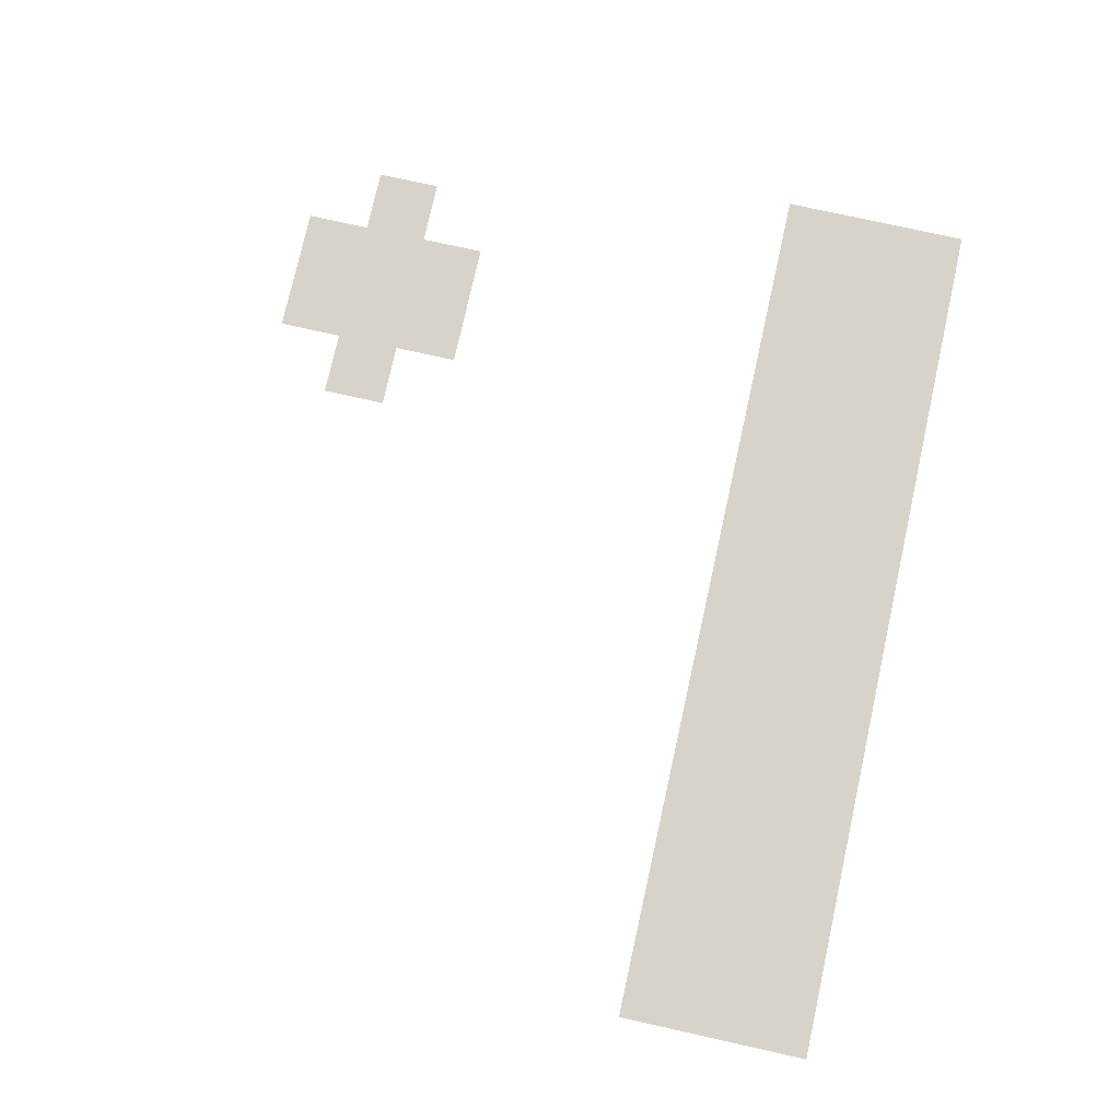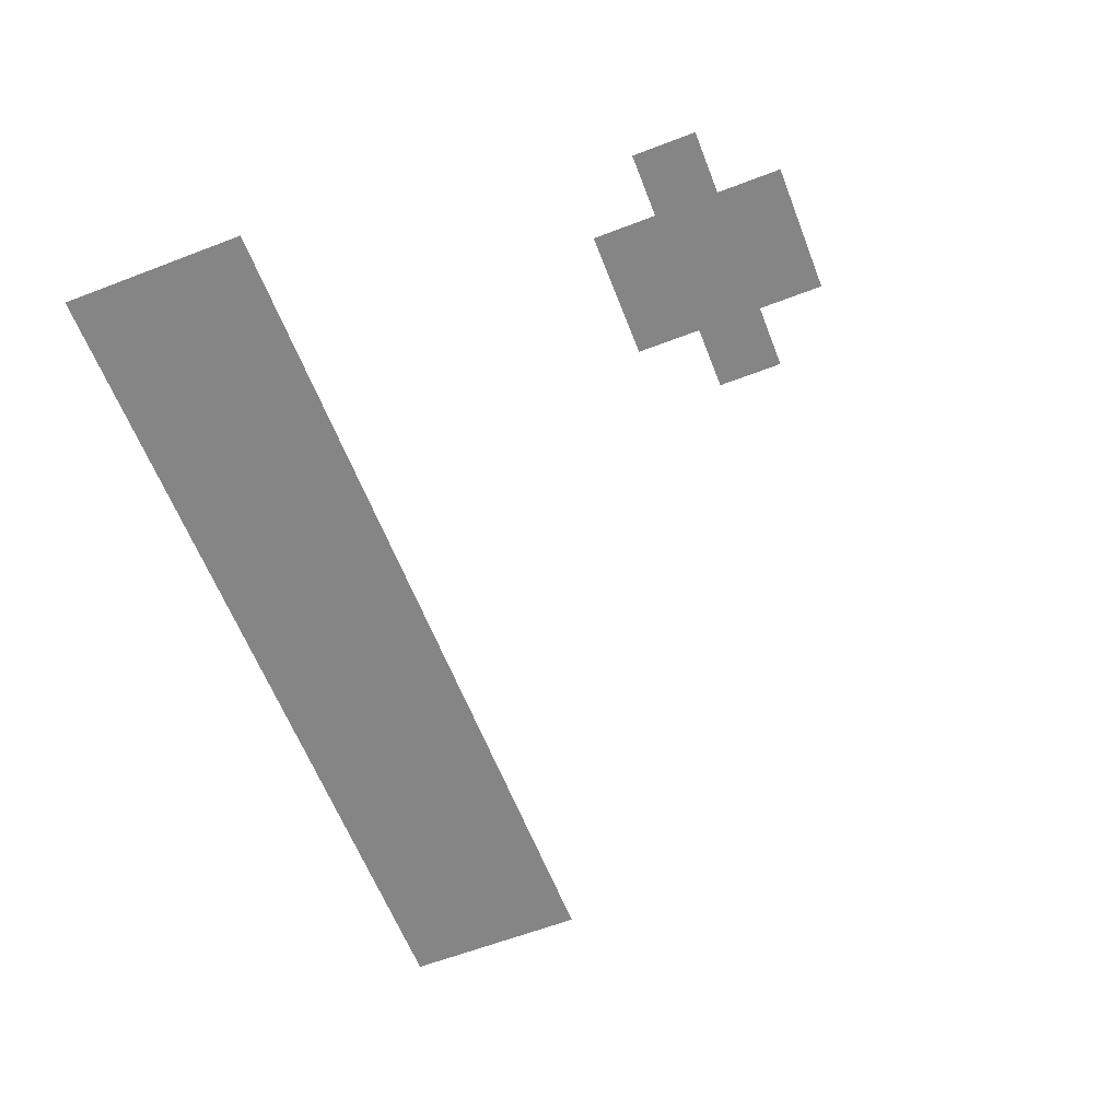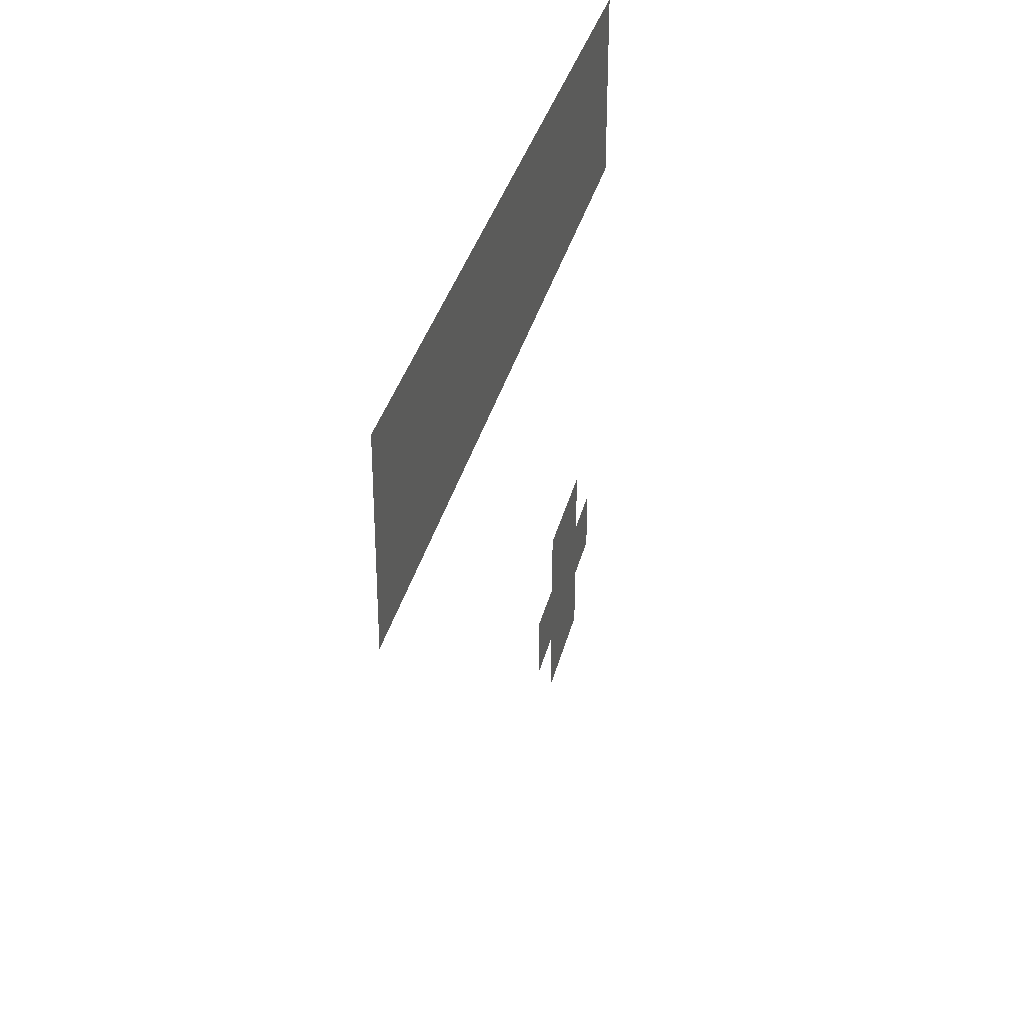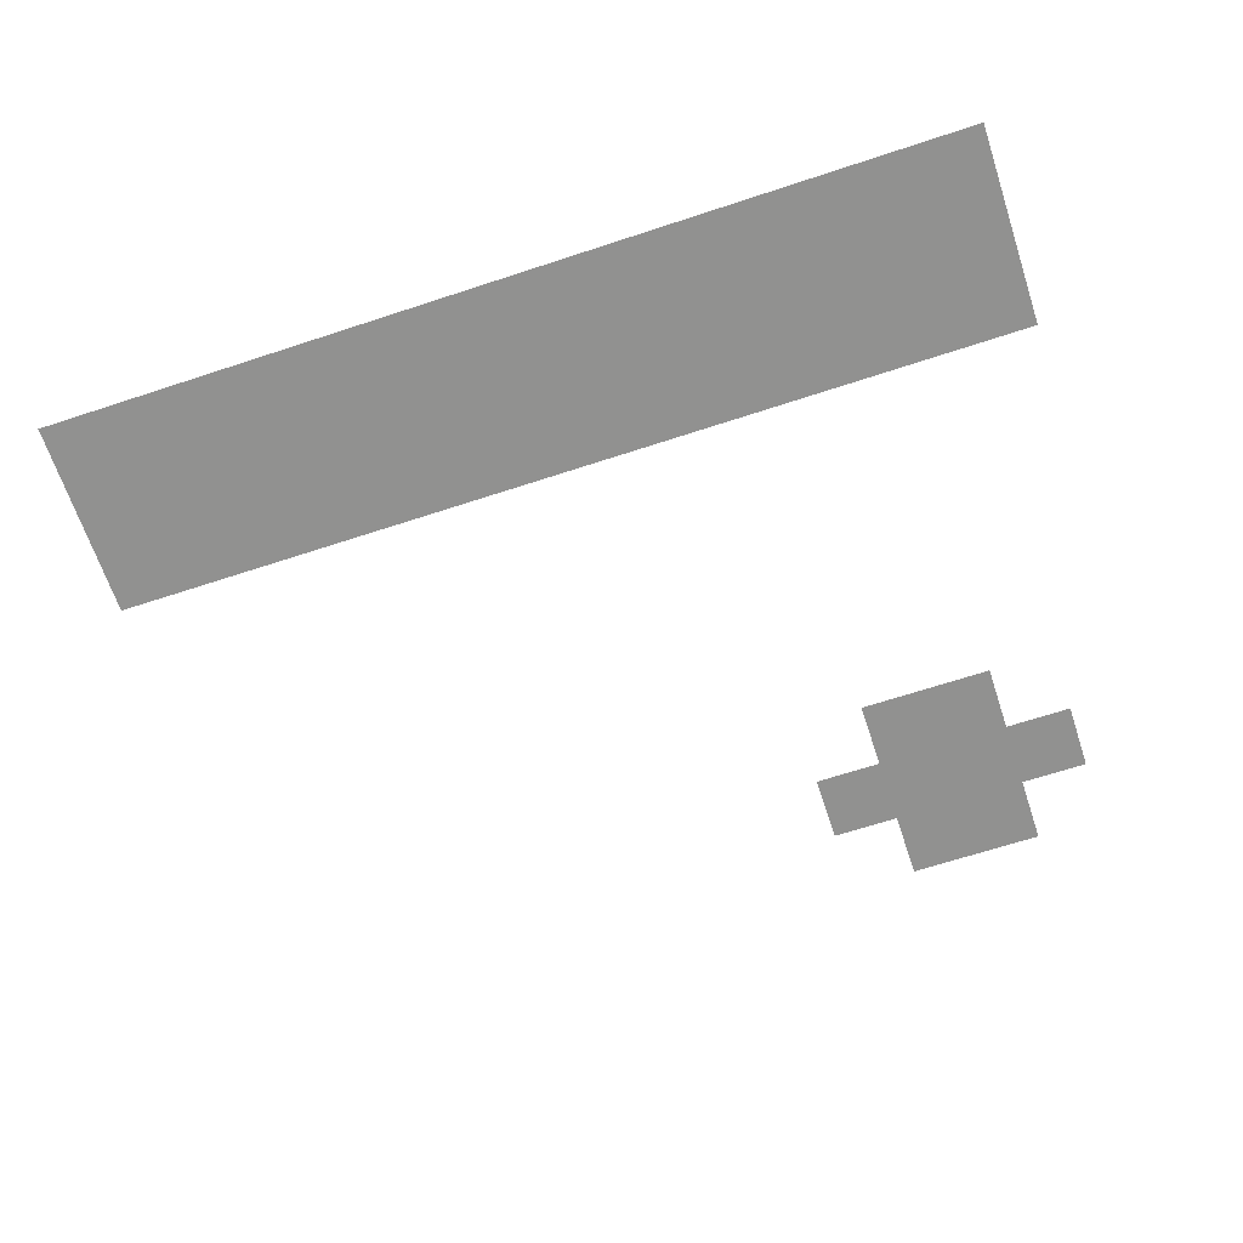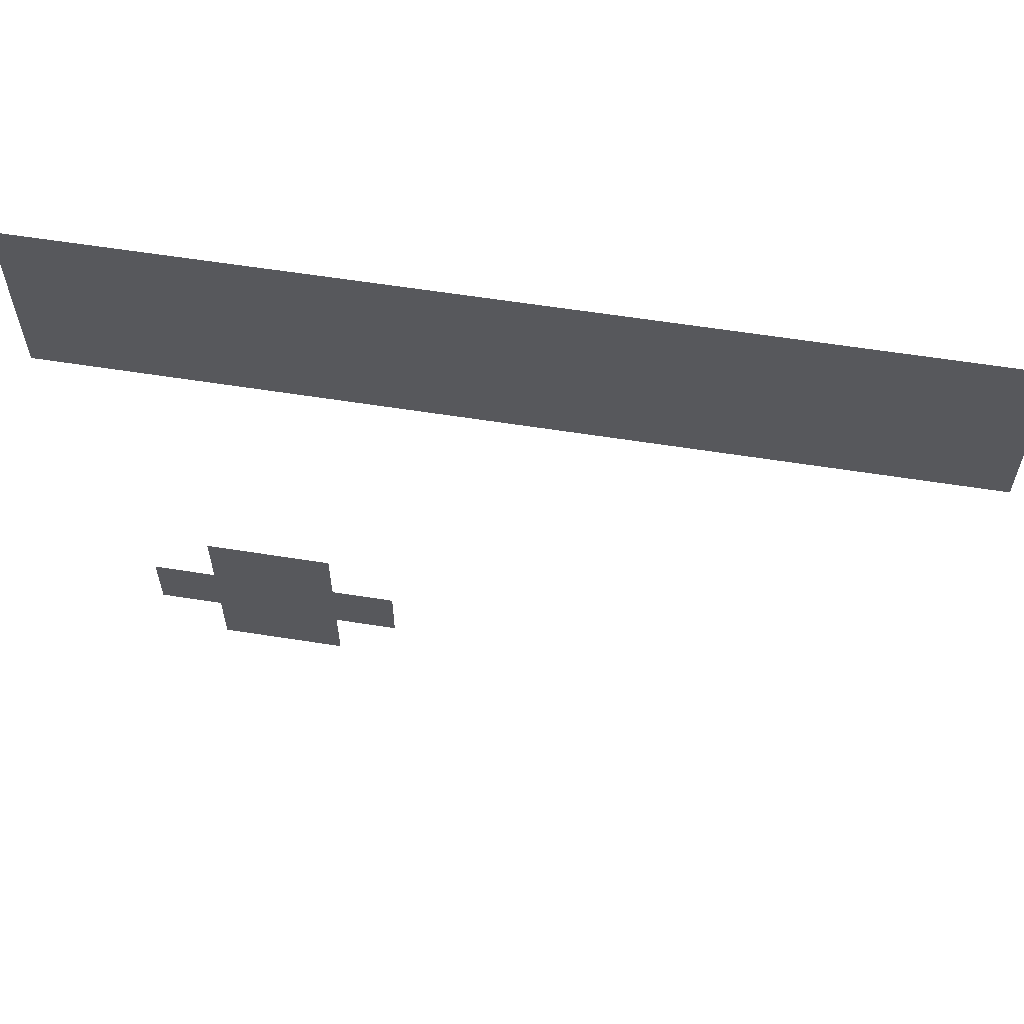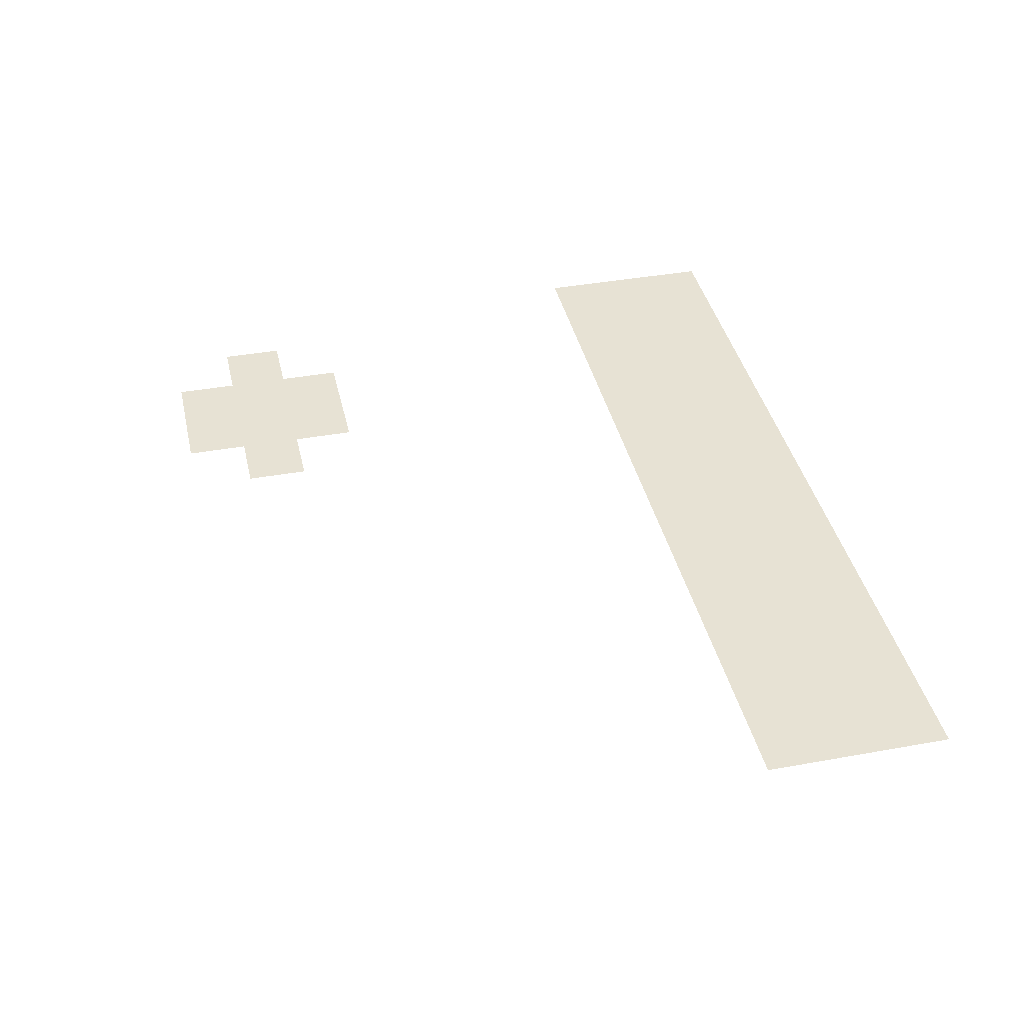
<metadata>
{"format":"obj","ext":"obj","renderer":"f3d","projection":"perspective","resolution":1024,"background":"white","views":[{"elev":76.9,"azim":102.5,"up":"+Z"},{"elev":-61.8,"azim":-68.7,"up":"+Z"},{"elev":33.2,"azim":103.1,"up":"+Y"},{"elev":-66.0,"azim":-161.7,"up":"+Z"},{"elev":60.2,"azim":9.2,"up":"+Y"},{"elev":39.7,"azim":77.3,"up":"+Z"}]}
</metadata>
<code>
v -3 -5 0
v -4 -5 0
v -4 -4 0
v -3 -4 0
v -4 -5 0
v -5 -5 0
v -5 -4 0
v -4 -4 0
v -5 -5 0
v -6 -5 0
v -6 -4 0
v -5 -4 0
v -6 -5 0
v -7 -5 0
v -7 -4 0
v -6 -4 0
v -7 -5 0
v -8 -5 0
v -8 -4 0
v -7 -4 0
v -8 -5 0
v -9 -5 0
v -9 -4 0
v -8 -4 0
v -9 -5 0
v -10 -5 0
v -10 -4 0
v -9 -4 0
v -10 -5 0
v -11 -5 0
v -11 -4 0
v -10 -4 0
v -11 -5 0
v -12 -5 0
v -12 -4 0
v -11 -4 0
v -12 -5 0
v -13 -5 0
v -13 -4 0
v -12 -4 0
v -13 -5 0
v -14 -5 0
v -14 -4 0
v -13 -4 0
v -14 -5 0
v -15 -5 0
v -15 -4 0
v -14 -4 0
v -15 -5 0
v -16 -5 0
v -16 -4 0
v -15 -4 0
v -16 -5 0
v -17 -5 0
v -17 -4 0
v -16 -4 0
v -3 -6 0
v -4 -6 0
v -4 -5 0
v -3 -5 0
v -4 -6 0
v -5 -6 0
v -5 -5 0
v -4 -5 0
v -5 -6 0
v -6 -6 0
v -6 -5 0
v -5 -5 0
v -6 -6 0
v -7 -6 0
v -7 -5 0
v -6 -5 0
v -7 -6 0
v -8 -6 0
v -8 -5 0
v -7 -5 0
v -8 -6 0
v -9 -6 0
v -9 -5 0
v -8 -5 0
v -9 -6 0
v -10 -6 0
v -10 -5 0
v -9 -5 0
v -10 -6 0
v -11 -6 0
v -11 -5 0
v -10 -5 0
v -11 -6 0
v -12 -6 0
v -12 -5 0
v -11 -5 0
v -12 -6 0
v -13 -6 0
v -13 -5 0
v -12 -5 0
v -13 -6 0
v -14 -6 0
v -14 -5 0
v -13 -5 0
v -14 -6 0
v -15 -6 0
v -15 -5 0
v -14 -5 0
v -15 -6 0
v -16 -6 0
v -16 -5 0
v -15 -5 0
v -16 -6 0
v -17 -6 0
v -17 -5 0
v -16 -5 0
v -3 -7 0
v -4 -7 0
v -4 -6 0
v -3 -6 0
v -4 -7 0
v -5 -7 0
v -5 -6 0
v -4 -6 0
v -5 -7 0
v -6 -7 0
v -6 -6 0
v -5 -6 0
v -6 -7 0
v -7 -7 0
v -7 -6 0
v -6 -6 0
v -7 -7 0
v -8 -7 0
v -8 -6 0
v -7 -6 0
v -8 -7 0
v -9 -7 0
v -9 -6 0
v -8 -6 0
v -9 -7 0
v -10 -7 0
v -10 -6 0
v -9 -6 0
v -10 -7 0
v -11 -7 0
v -11 -6 0
v -10 -6 0
v -11 -7 0
v -12 -7 0
v -12 -6 0
v -11 -6 0
v -12 -7 0
v -13 -7 0
v -13 -6 0
v -12 -6 0
v -13 -7 0
v -14 -7 0
v -14 -6 0
v -13 -6 0
v -14 -7 0
v -15 -7 0
v -15 -6 0
v -14 -6 0
v -15 -7 0
v -16 -7 0
v -16 -6 0
v -15 -6 0
v -16 -7 0
v -17 -7 0
v -17 -6 0
v -16 -6 0
v -13 -13 0
v -14 -13 0
v -14 -12 0
v -13 -12 0
v -14 -13 0
v -15 -13 0
v -15 -12 0
v -14 -12 0
v -12 -14 0
v -13 -14 0
v -13 -13 0
v -12 -13 0
v -13 -14 0
v -14 -14 0
v -14 -13 0
v -13 -13 0
v -14 -14 0
v -15 -14 0
v -15 -13 0
v -14 -13 0
v -15 -14 0
v -16 -14 0
v -16 -13 0
v -15 -13 0
v -13 -15 0
v -14 -15 0
v -14 -14 0
v -13 -14 0
v -14 -15 0
v -15 -15 0
v -15 -14 0
v -14 -14 0
g first_house_mesh_0008
f 1 2 3 4
f 5 6 7 8
f 9 10 11 12
f 13 14 15 16
f 17 18 19 20
f 21 22 23 24
f 25 26 27 28
f 29 30 31 32
f 33 34 35 36
f 37 38 39 40
f 41 42 43 44
f 45 46 47 48
f 49 50 51 52
f 53 54 55 56
f 57 58 59 60
f 61 62 63 64
f 65 66 67 68
f 69 70 71 72
f 73 74 75 76
f 77 78 79 80
f 81 82 83 84
f 85 86 87 88
f 89 90 91 92
f 93 94 95 96
f 97 98 99 100
f 101 102 103 104
f 105 106 107 108
f 109 110 111 112
f 113 114 115 116
f 117 118 119 120
f 121 122 123 124
f 125 126 127 128
f 129 130 131 132
f 133 134 135 136
f 137 138 139 140
f 141 142 143 144
f 145 146 147 148
f 149 150 151 152
f 153 154 155 156
f 157 158 159 160
f 161 162 163 164
f 165 166 167 168
f 169 170 171 172
f 173 174 175 176
f 177 178 179 180
f 181 182 183 184
f 185 186 187 188
f 189 190 191 192
f 193 194 195 196
f 197 198 199 200

</code>
